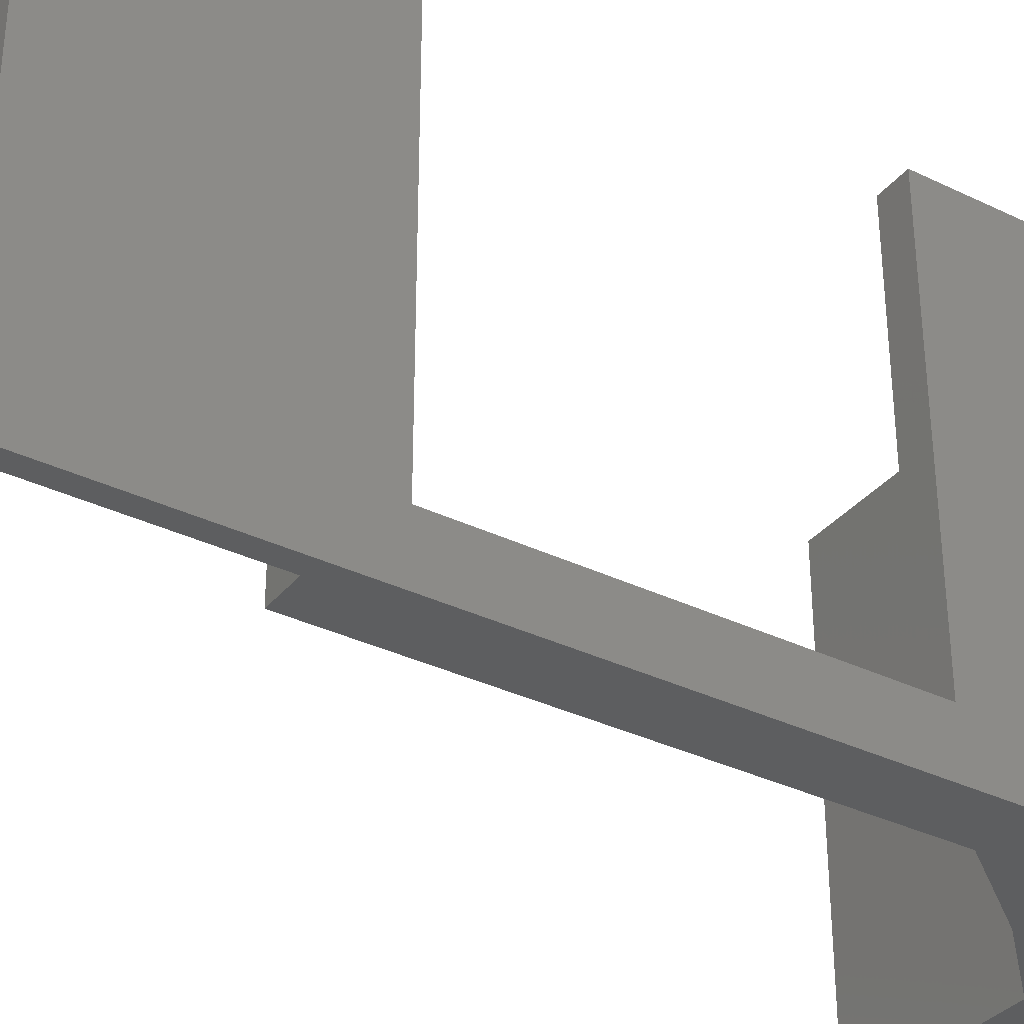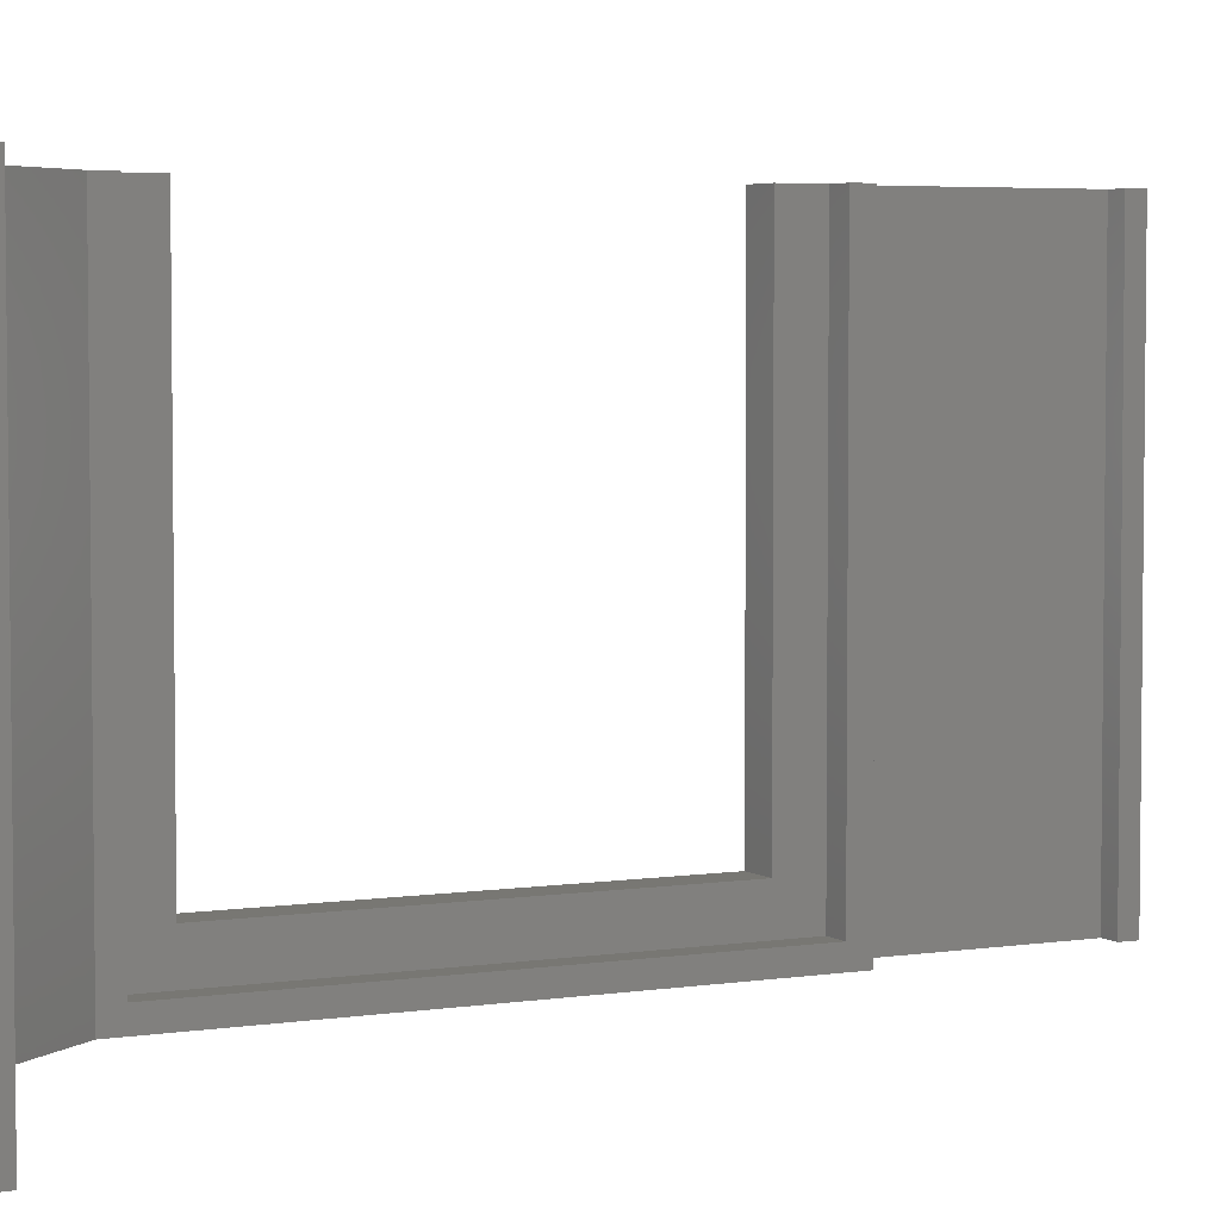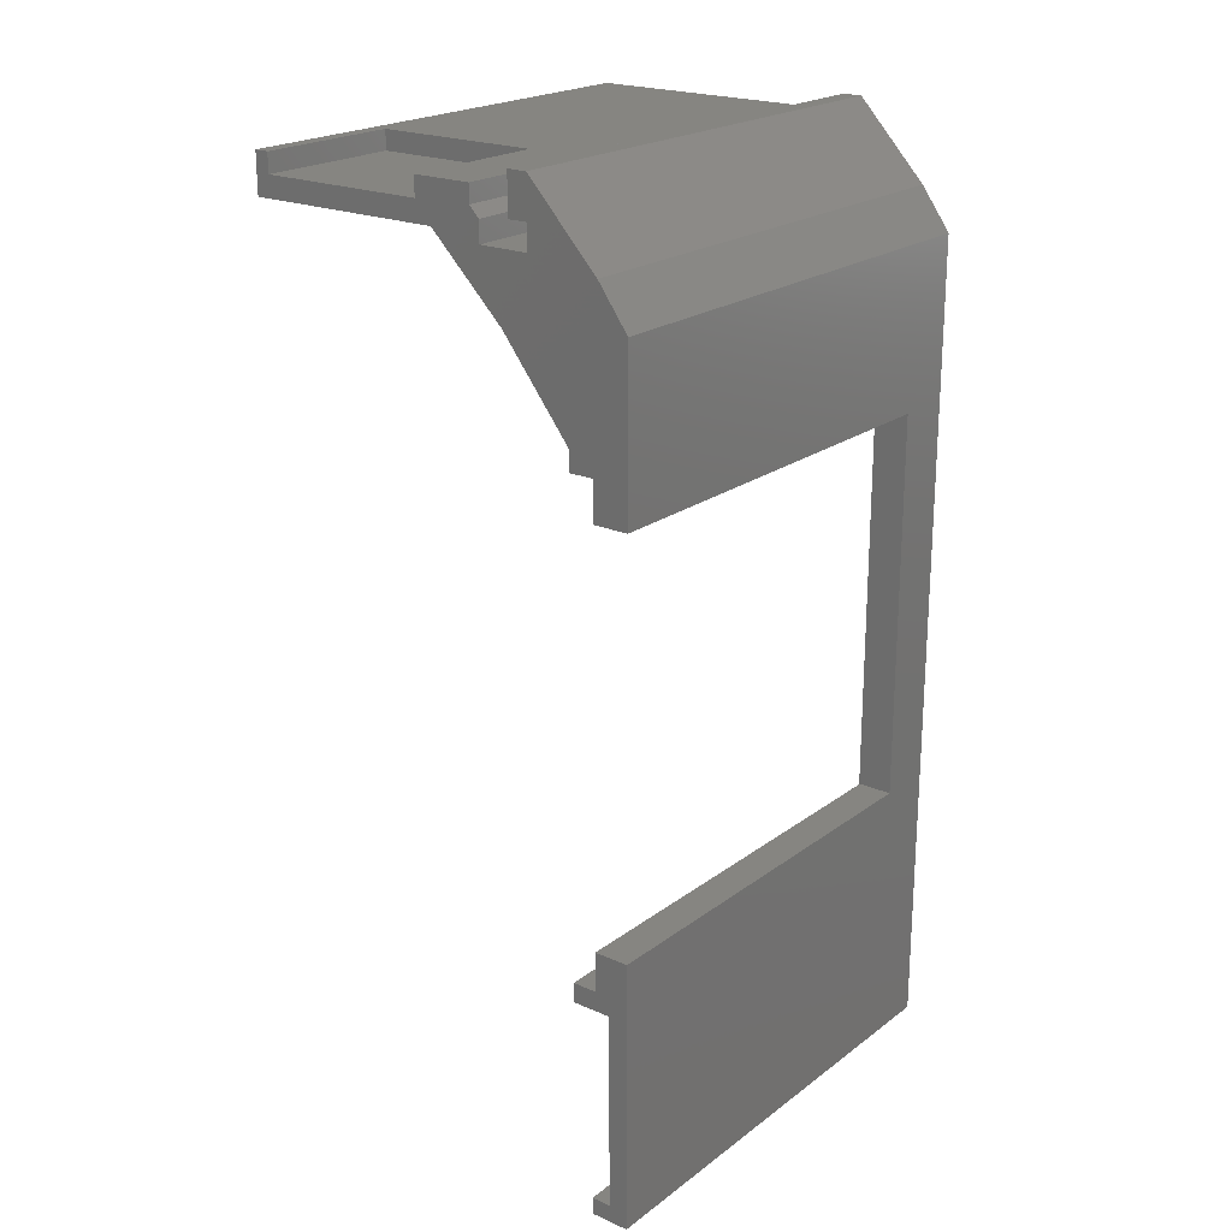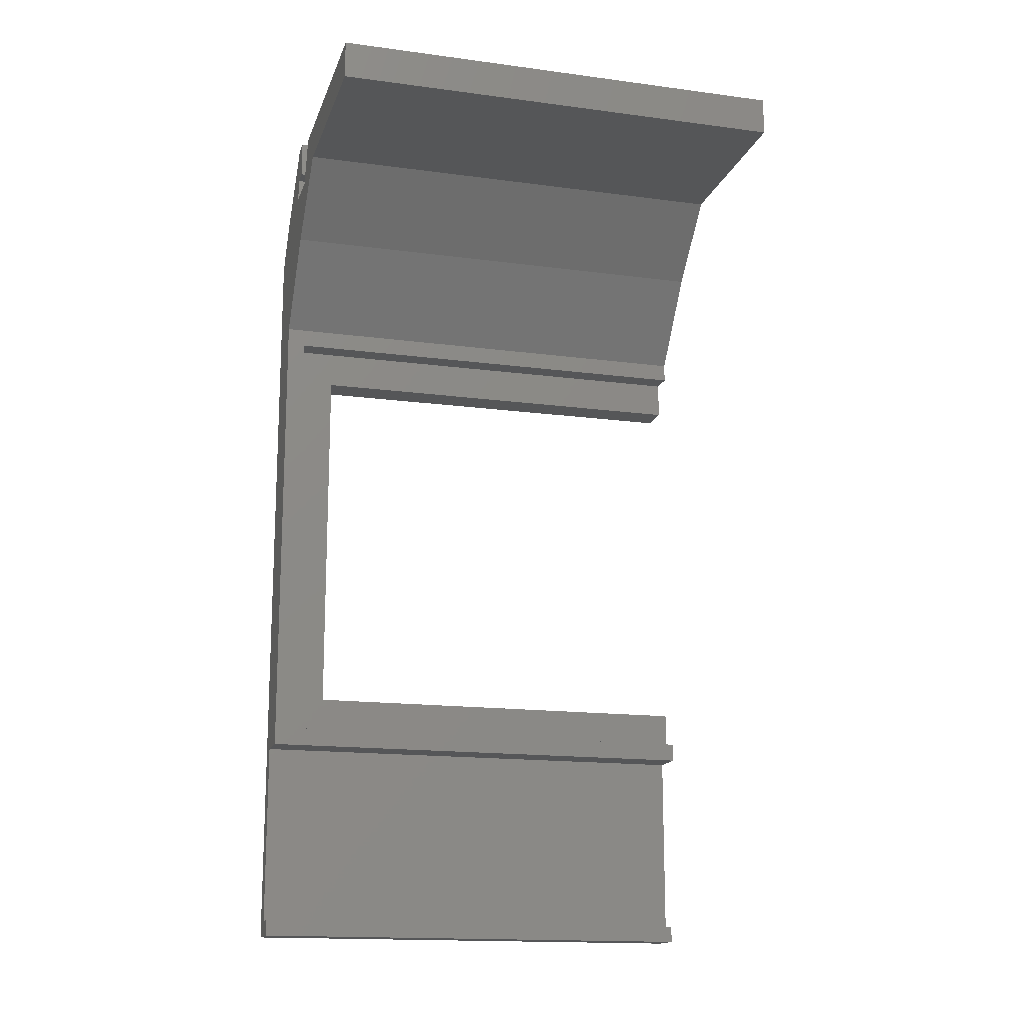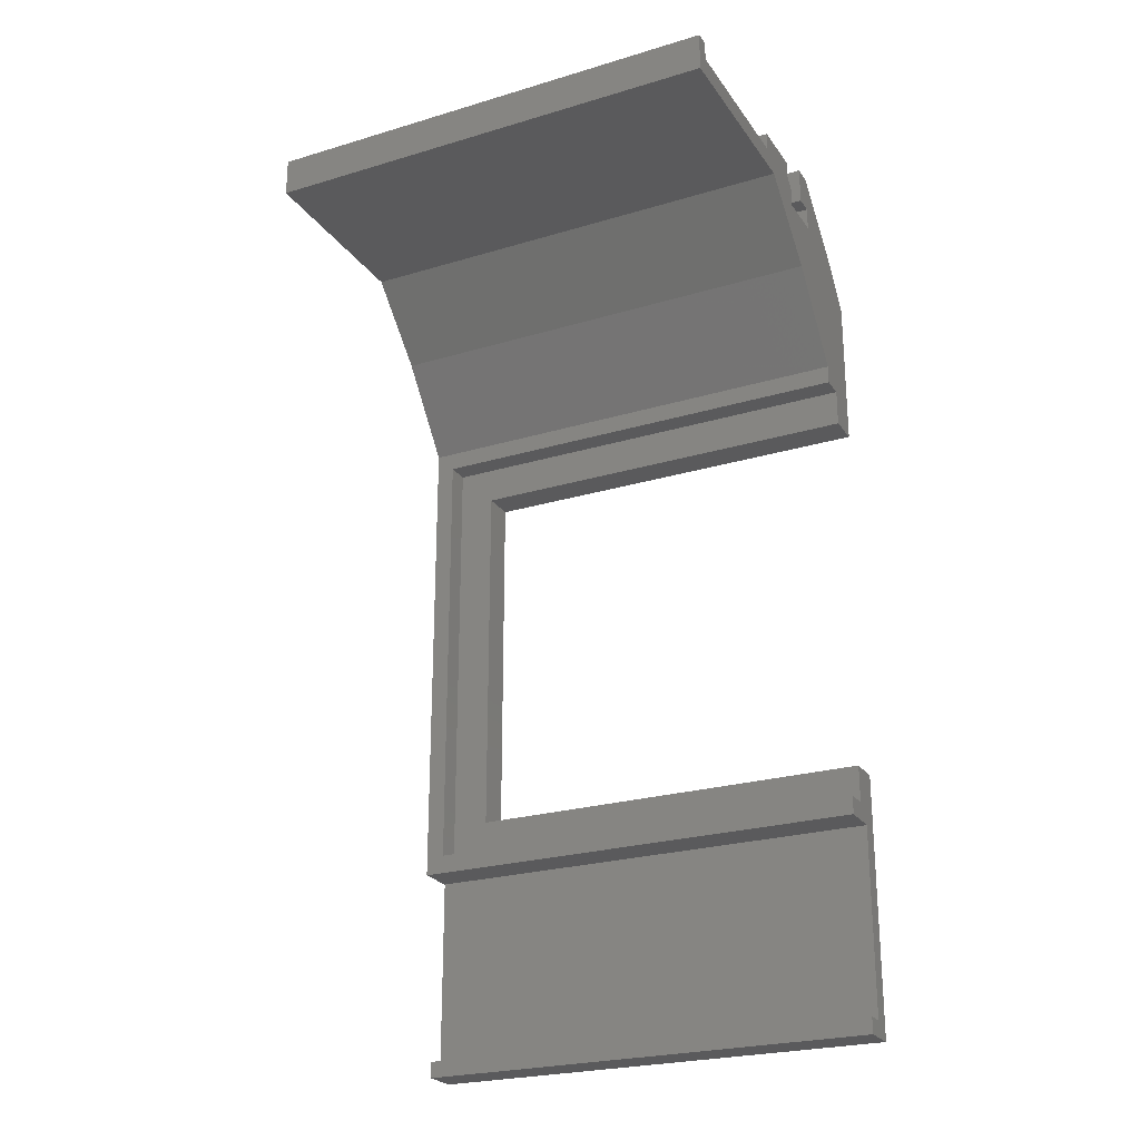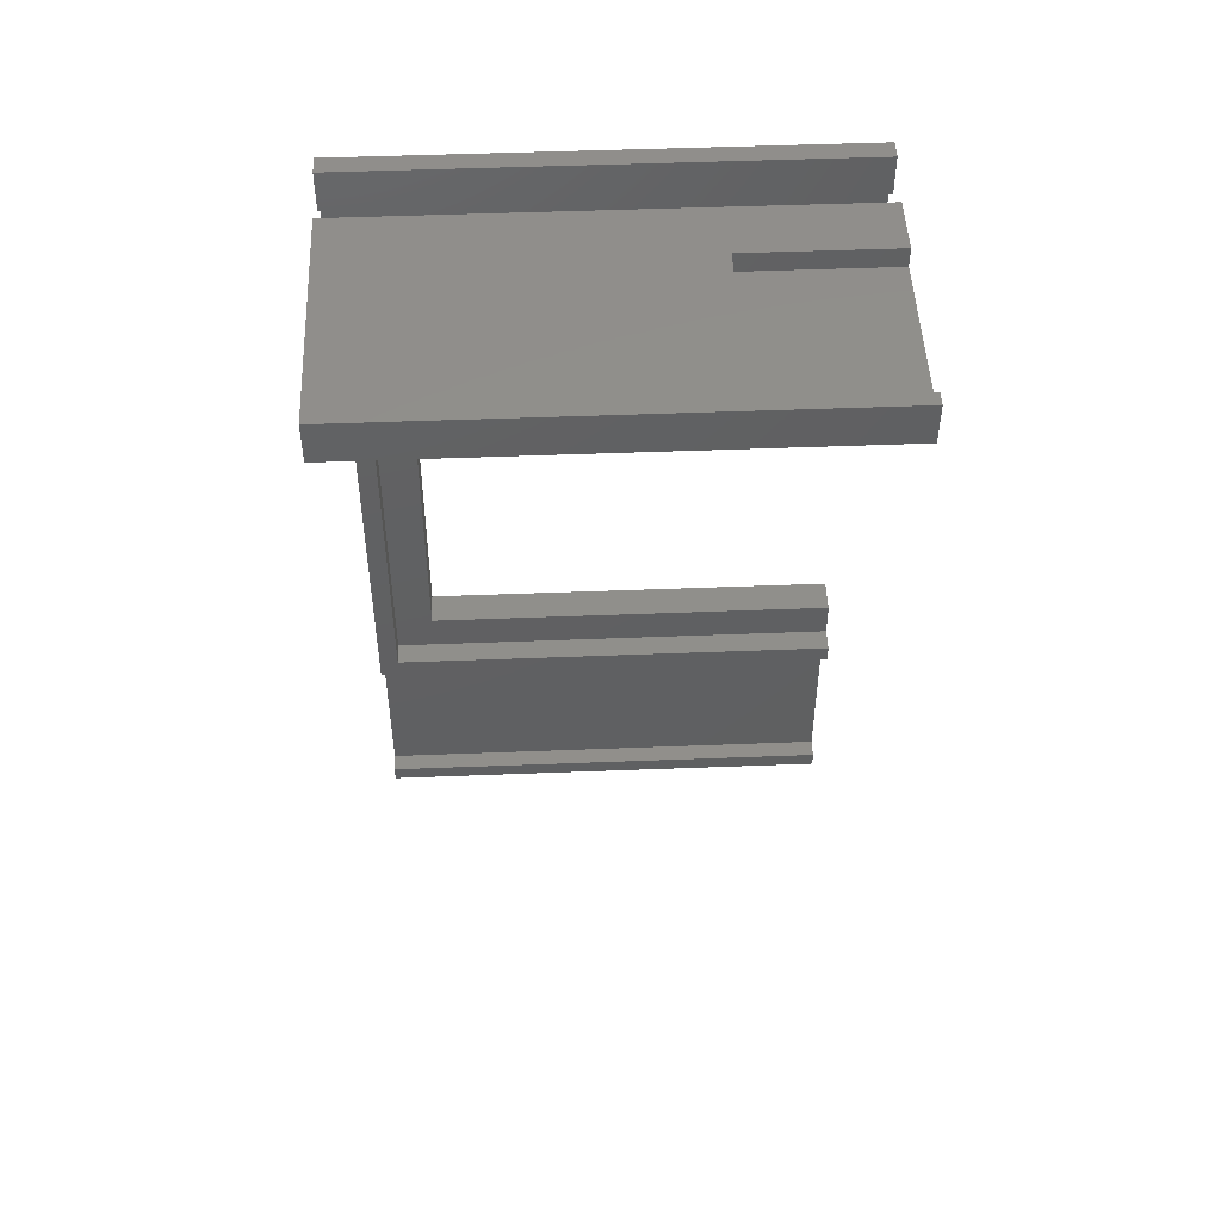
<metadata>
{"format":"stl","ext":"stl","renderer":"f3d","projection":"perspective","resolution":1024,"background":"white","views":[{"elev":-34.5,"azim":-123.1,"up":"+Y"},{"elev":4.4,"azim":62.8,"up":"+Y"},{"elev":21.4,"azim":-142.1,"up":"+Z"},{"elev":-15.8,"azim":74.4,"up":"+Z"},{"elev":-24.4,"azim":116.3,"up":"+Z"},{"elev":48.9,"azim":87.5,"up":"+Z"}]}
</metadata>
<code>
# stl→obj: 69 verts, 134 faces
v 6.084 50 74.31
v 13.22 100 83.45
v 13.22 50 83.45
v 6.084 100 74.31
v 20.82 50 91
v 20.82 100 91
v 1.679e-14 100 0
v 4 50 6.724e-15
v 0 50 5.314e-15
v 4 100 1.41e-15
v 9.007e-15 50 84.8
v 1.248e-13 56 68.31
v 1.679e-14 100 84.8
v 1.311e-13 100 68.31
v 9.165e-15 56 28
v 1.762e-14 100 28
v 10.34 100 96.76
v 3.094 50 89.05
v 10.34 50 96.76
v 3.094 100 89.05
v 8.839 100 95.16
v 4 50 1.75
v 4 100 1.75
v 2 100 22
v 6.084 50 22
v 2 50 22
v 6.084 100 22
v 15.46 50 90.16
v 10.34 100 90.16
v 10.34 50 90.16
v 15.46 100 90.16
v 10.34 100 92.66
v 12.34 50 92.66
v 10.34 50 92.66
v 12.34 100 92.66
v 41.38 100 91
v 41.38 50 95.16
v 41.38 50 91
v 41.38 100 95.16
v 2 100 1.75
v 2 50 1.75
v 6.084 52 24
v 6.084 52 72.31
v 6.084 100 24
v 6.084 100 72.31
v 3.584 56 68.31
v 3.584 100 68.31
v 3.584 56 28
v 3.584 100 28
v 3.584 100 24
v 3.584 52 24
v 12.34 100 96.76
v 16.46 100 93.35
v 22.53 100 93.15
v 15.46 100 92.29
v 22.53 100 95.16
v 16.46 100 95.16
v 3.584 100 72.31
v 39.89 100 93.15
v 39.89 100 95.16
v 16.46 50 93.35
v 15.46 50 92.29
v 16.46 50 95.16
v 12.34 50 96.76
v 3.584 52 72.31
v 22.53 85 95.16
v 39.89 85 93.15
v 22.53 85 93.15
v 39.89 85 95.16
f 1 2 3
f 2 1 4
f 2 5 3
f 5 2 6
f 7 8 9
f 8 7 10
f 11 12 9
f 12 11 13
f 12 13 14
f 9 15 7
f 15 9 12
f 7 15 16
f 17 18 19
f 18 17 20
f 20 17 21
f 20 11 18
f 11 20 13
f 10 22 8
f 22 10 23
f 24 25 26
f 25 24 27
f 28 29 30
f 29 28 31
f 32 33 34
f 33 32 35
f 36 37 38
f 37 36 39
f 29 34 30
f 34 29 32
f 40 26 41
f 26 40 24
f 22 40 41
f 40 22 23
f 6 38 5
f 38 6 36
f 25 42 43
f 42 25 27
f 42 27 44
f 1 43 4
f 43 1 25
f 4 43 45
f 14 46 12
f 46 14 47
f 12 48 15
f 48 12 46
f 48 16 15
f 16 48 49
f 7 40 10
f 40 7 16
f 40 16 24
f 24 16 50
f 24 50 27
f 27 50 44
f 50 16 49
f 23 10 40
f 42 50 51
f 50 42 44
f 21 29 20
f 29 21 32
f 32 21 35
f 35 21 52
f 52 21 17
f 53 54 55
f 54 53 56
f 56 53 57
f 13 47 14
f 47 13 58
f 58 13 45
f 45 13 4
f 4 13 2
f 2 13 6
f 6 13 31
f 31 13 20
f 31 20 29
f 6 31 55
f 6 55 36
f 36 55 59
f 36 59 39
f 59 55 54
f 39 59 60
f 61 55 62
f 55 61 53
f 1 26 25
f 37 5 38
f 5 37 62
f 62 37 61
f 61 37 63
f 9 41 11
f 41 9 8
f 41 8 22
f 11 41 26
f 11 26 1
f 11 1 3
f 11 3 5
f 11 5 28
f 11 28 18
f 28 5 62
f 64 34 33
f 18 34 19
f 34 18 30
f 30 18 28
f 19 34 64
f 58 43 65
f 43 58 45
f 51 48 46
f 48 51 50
f 48 50 49
f 65 46 58
f 46 65 51
f 58 46 47
f 51 43 42
f 43 51 65
f 64 17 19
f 17 64 52
f 35 64 33
f 64 35 52
f 55 28 62
f 28 55 31
f 66 67 68
f 67 66 69
f 60 67 69
f 67 60 59
f 67 54 68
f 54 67 59
f 54 66 68
f 66 54 56
f 63 66 57
f 66 63 37
f 66 37 69
f 69 37 60
f 60 37 39
f 56 57 66
f 63 53 61
f 53 63 57

</code>
